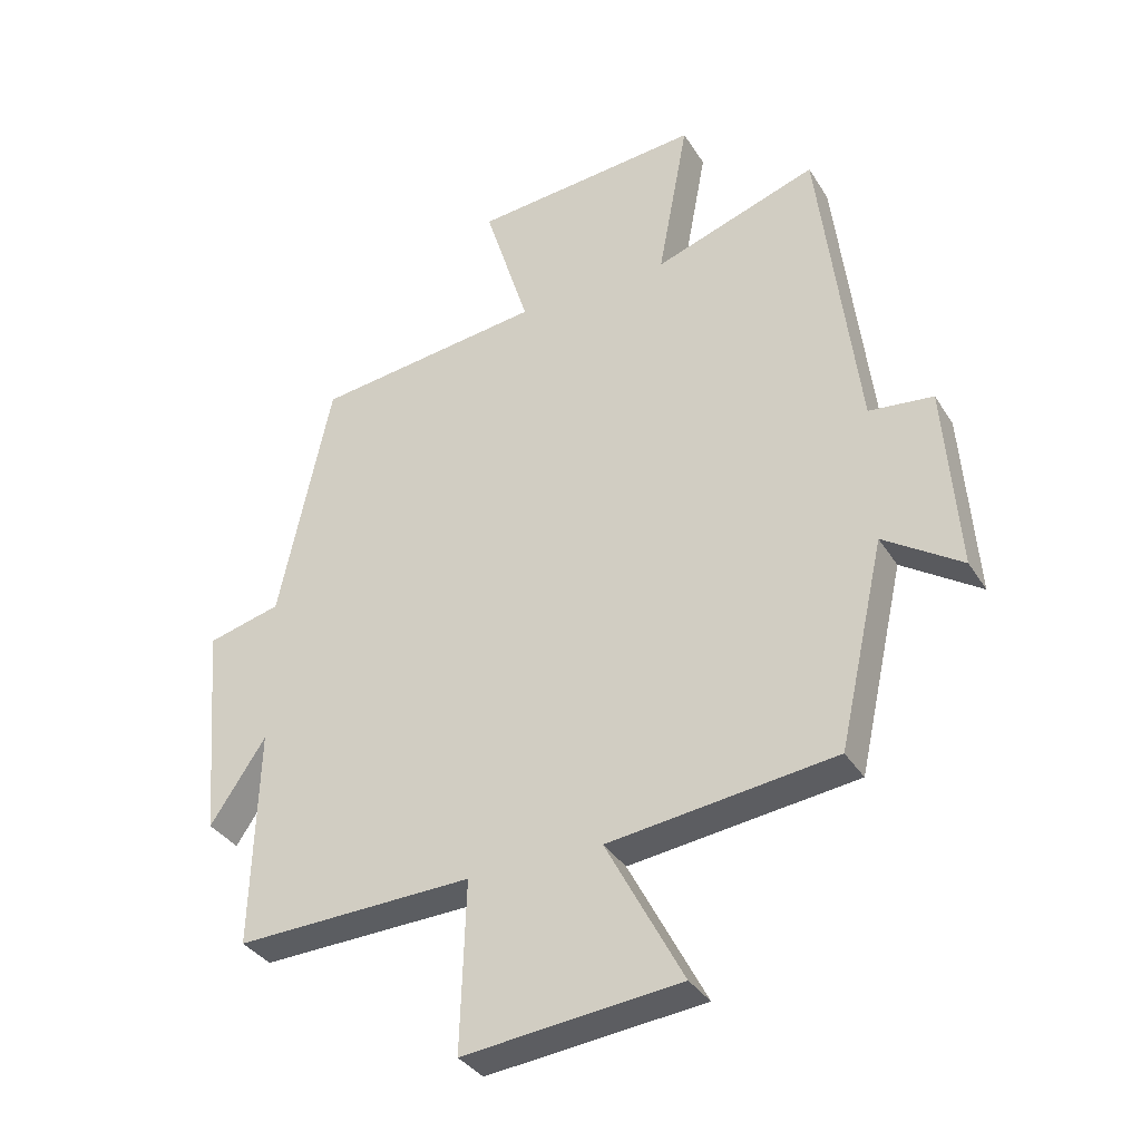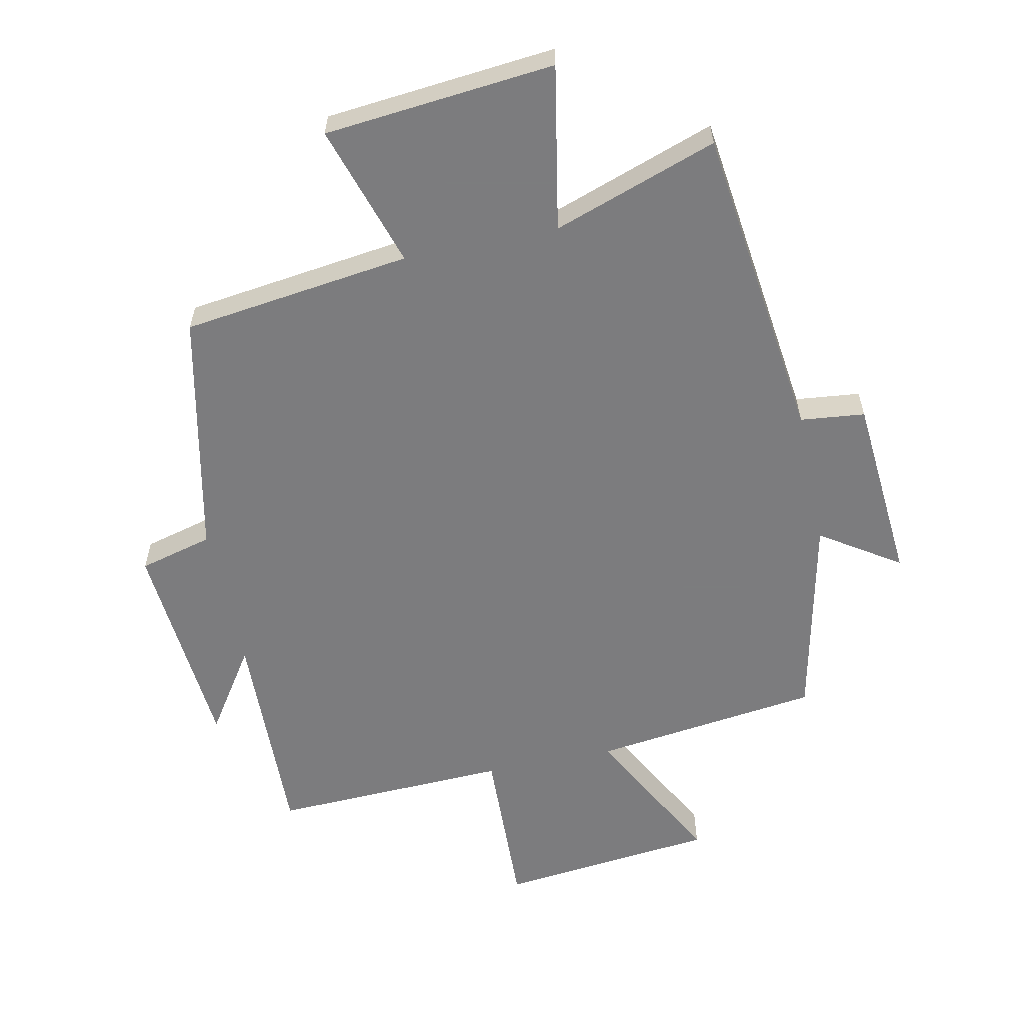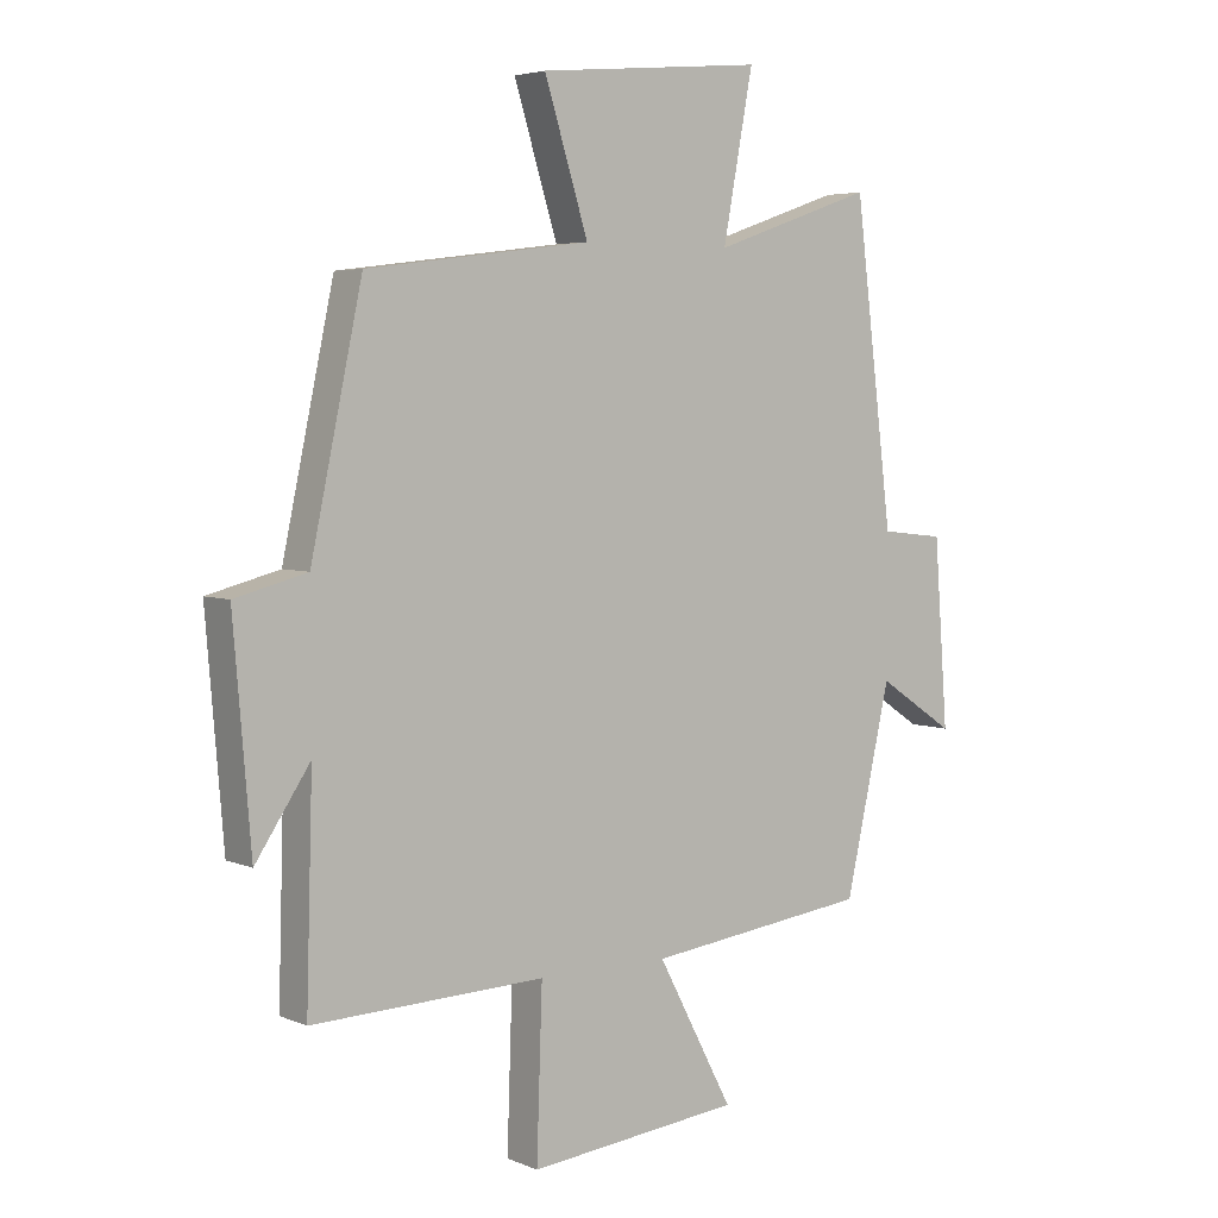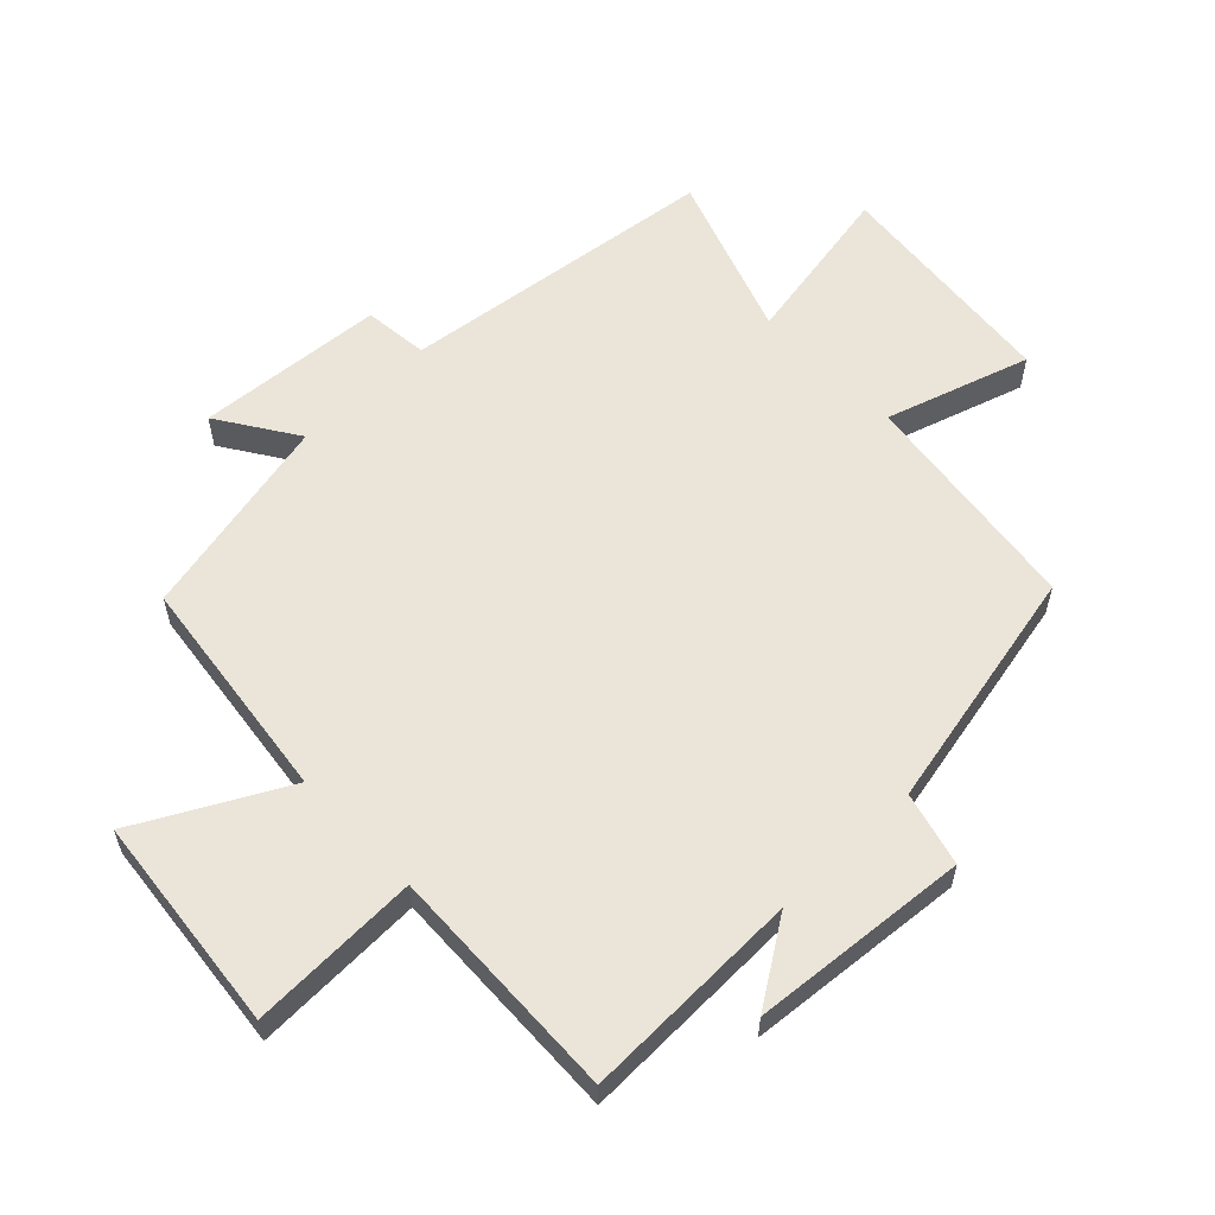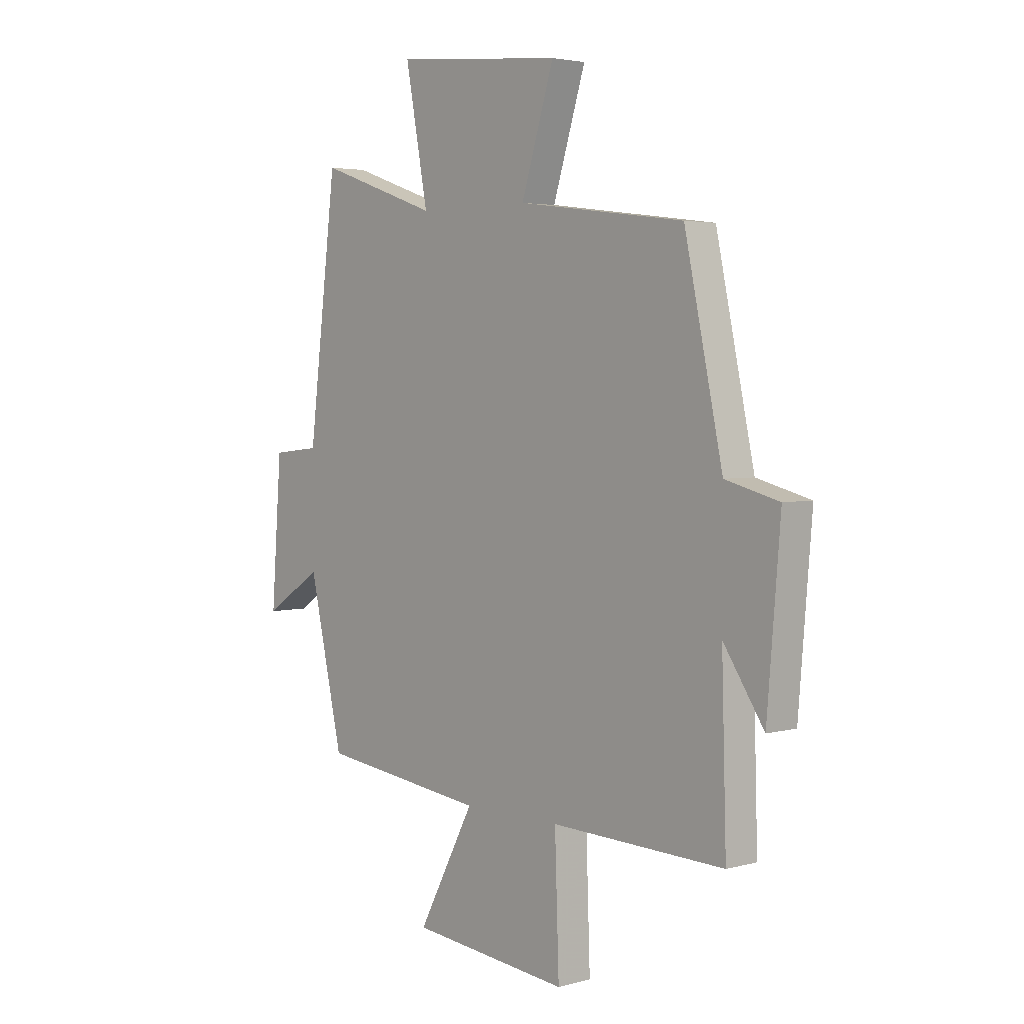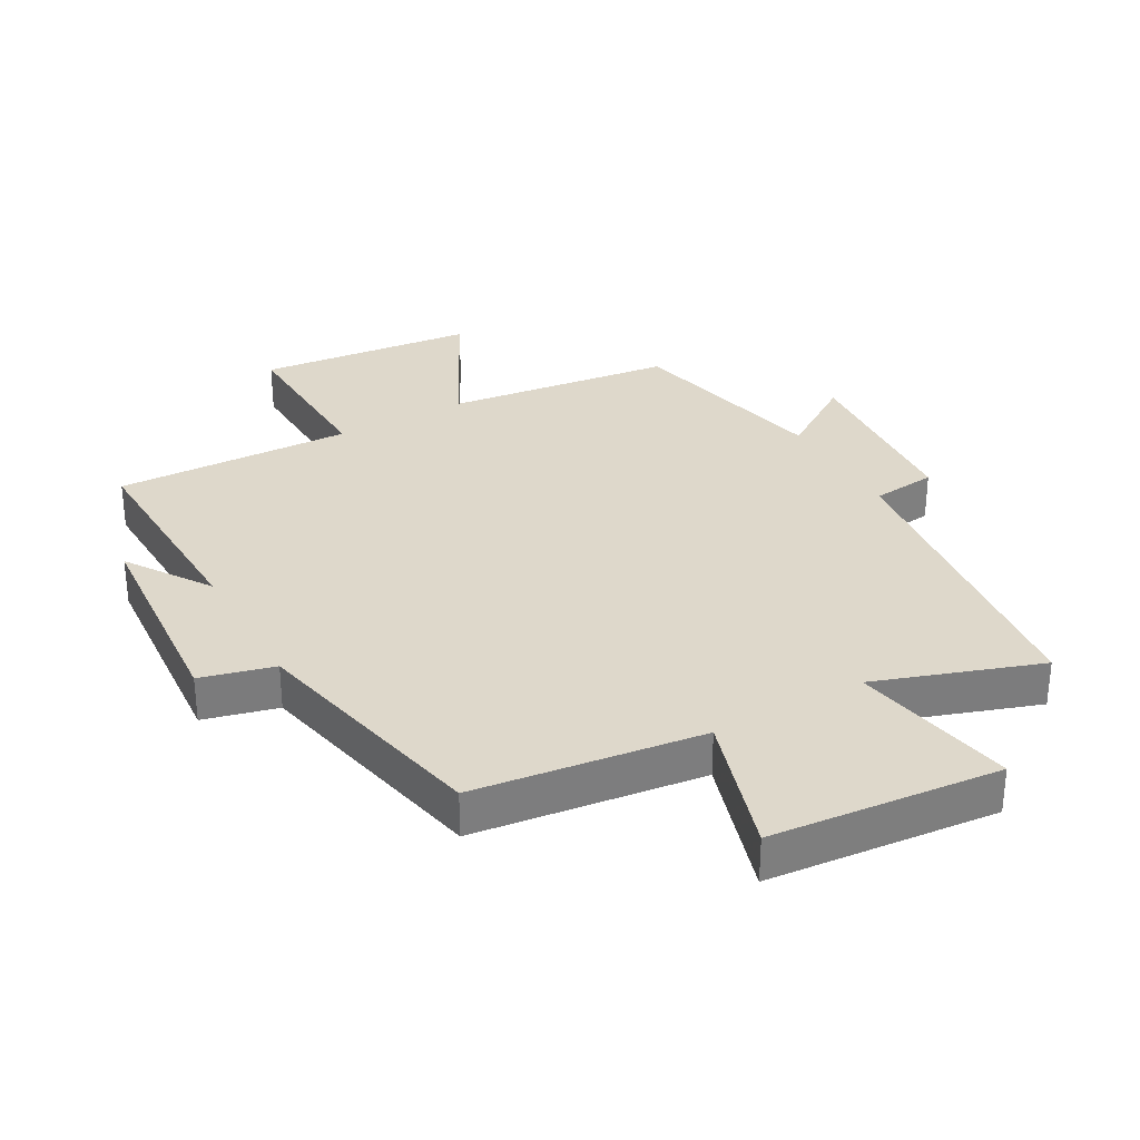
<metadata>
{"format":"obj","ext":"obj","renderer":"f3d","projection":"perspective","resolution":1024,"background":"white","views":[{"elev":-34.9,"azim":27.7,"up":"+Z"},{"elev":-58.9,"azim":11.9,"up":"+Y"},{"elev":4.5,"azim":-37.4,"up":"+Z"},{"elev":58.7,"azim":-133.8,"up":"+Y"},{"elev":3.5,"azim":-132.2,"up":"+Z"},{"elev":31.6,"azim":-29.4,"up":"+Y"}]}
</metadata>
<code>
v 0.439 0.07 0.589
v 0.5 0.07 0.091
v 0.601 0.07 0.08
v 0.623 0.07 -0.214
v 0.5 0.07 -0.133
v 0.428 0.07 -0.455
v 0.072 0.07 -0.5
v 0.193 0.07 -0.729
v -0.147 0.07 -0.765
v -0.138 0.07 -0.5
v -0.51 0.07 -0.513
v -0.5 0.07 -0.17
v -0.587 0.07 -0.3
v -0.615 0.07 0.04
v -0.5 0.07 0.07
v -0.418 0.07 0.454
v -0.06 0.07 0.5
v -0.13 0.07 0.724
v 0.23 0.07 0.758
v 0.182 0.07 0.5
v 0.439 0 0.589
v 0.5 0 0.091
v 0.601 0 0.08
v 0.623 0 -0.214
v 0.5 0 -0.133
v 0.428 0 -0.455
v 0.072 0 -0.5
v 0.193 0 -0.729
v -0.147 0 -0.765
v -0.138 0 -0.5
v -0.51 0 -0.513
v -0.5 0 -0.17
v -0.587 0 -0.3
v -0.615 0 0.04
v -0.5 0 0.07
v -0.418 0 0.454
v -0.06 0 0.5
v -0.13 0 0.724
v 0.23 0 0.758
v 0.182 0 0.5
f 17 18 19 20
f 15 16 17 20
f 15 20 1 2
f 12 13 14 15
f 12 15 2 3
f 10 11 12 3
f 7 8 9 10
f 5 6 7 10
f 5 10 3
f 3 4 5
f 40 39 38 37
f 40 37 36 35
f 22 21 40 35
f 35 34 33 32
f 23 22 35 32
f 23 32 31 30
f 30 29 28 27
f 30 27 26 25
f 23 30 25
f 25 24 23
f 1 21 22 2
f 2 22 23 3
f 3 23 24 4
f 4 24 25 5
f 5 25 26 6
f 6 26 27 7
f 7 27 28 8
f 8 28 29 9
f 9 29 30 10
f 10 30 31 11
f 11 31 32 12
f 12 32 33 13
f 13 33 34 14
f 14 34 35 15
f 15 35 36 16
f 16 36 37 17
f 17 37 38 18
f 18 38 39 19
f 19 39 40 20
f 20 40 21 1

</code>
